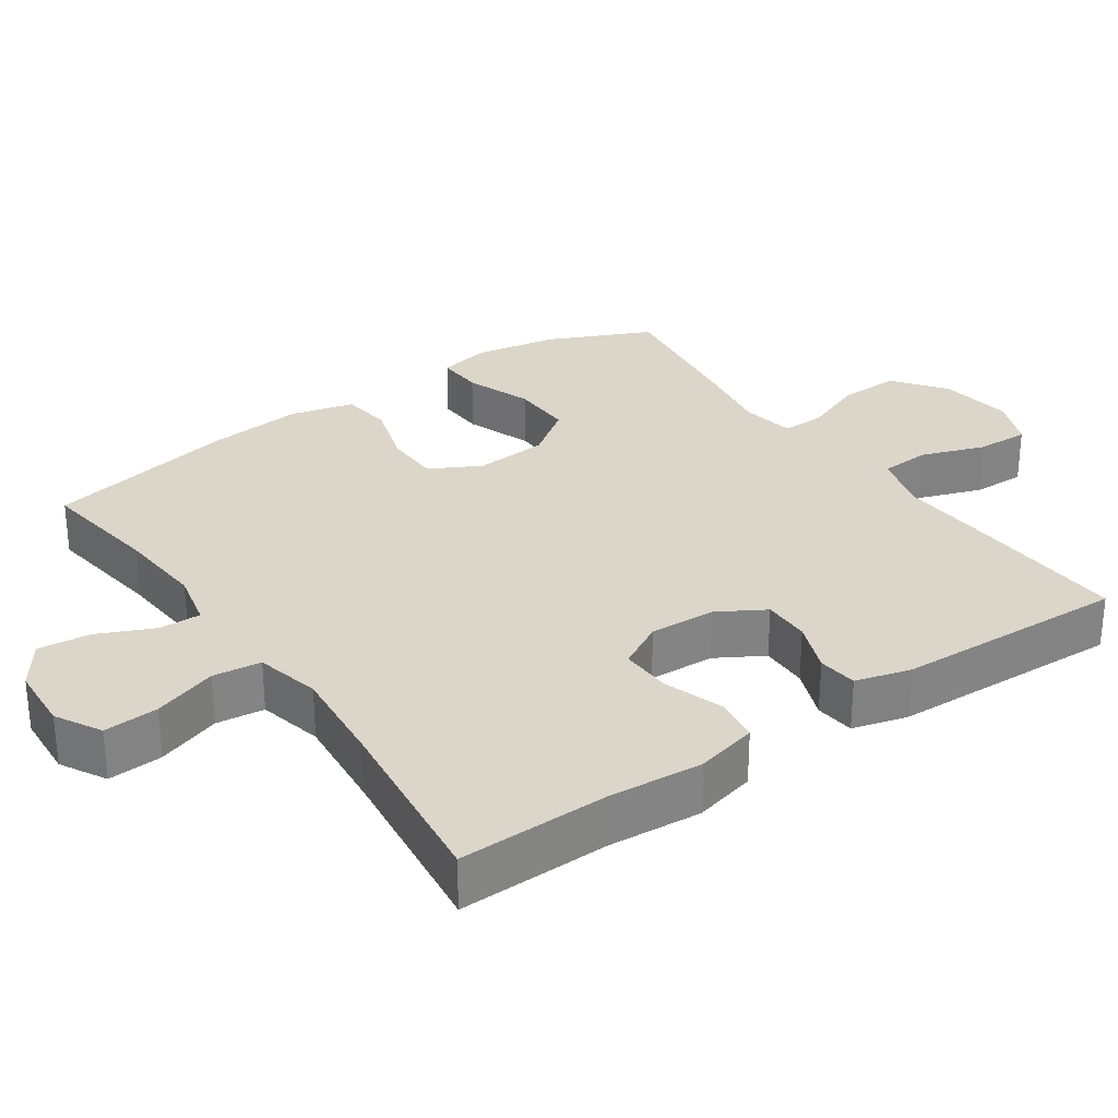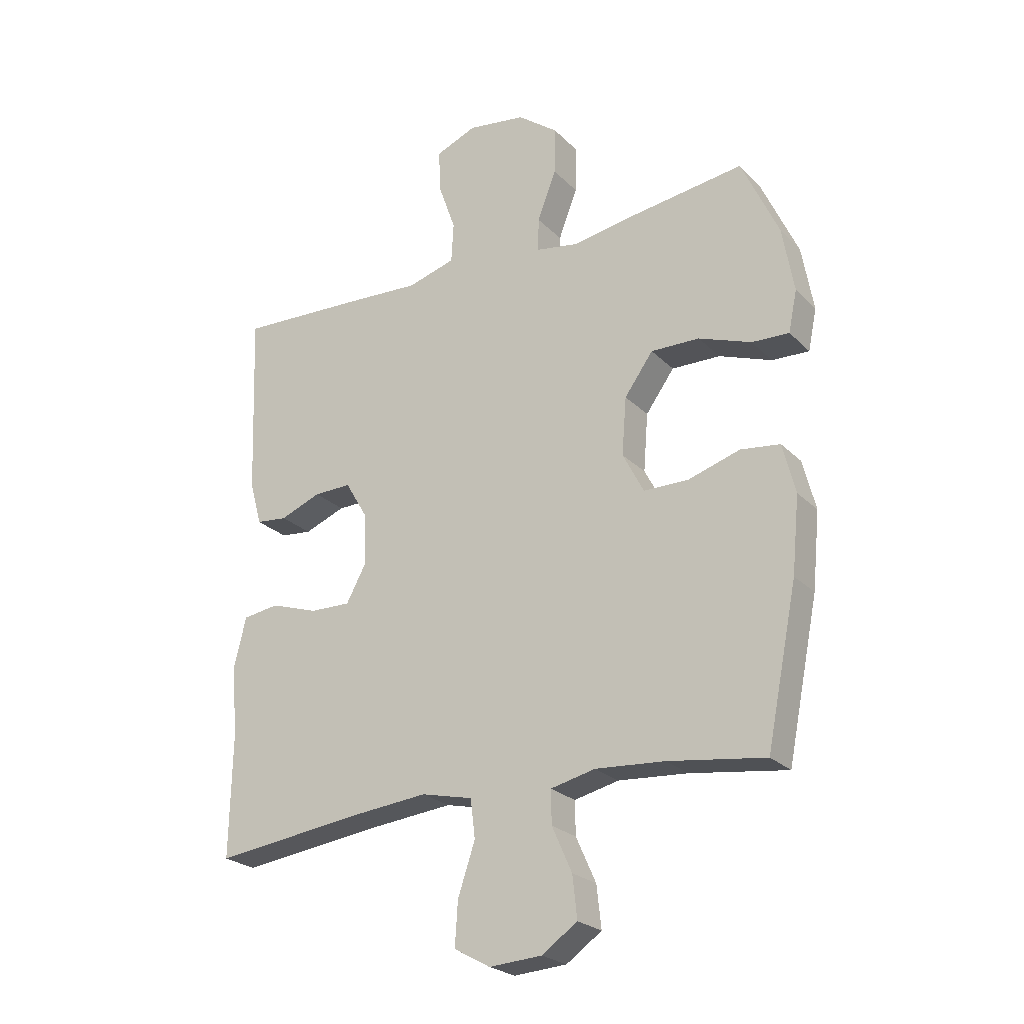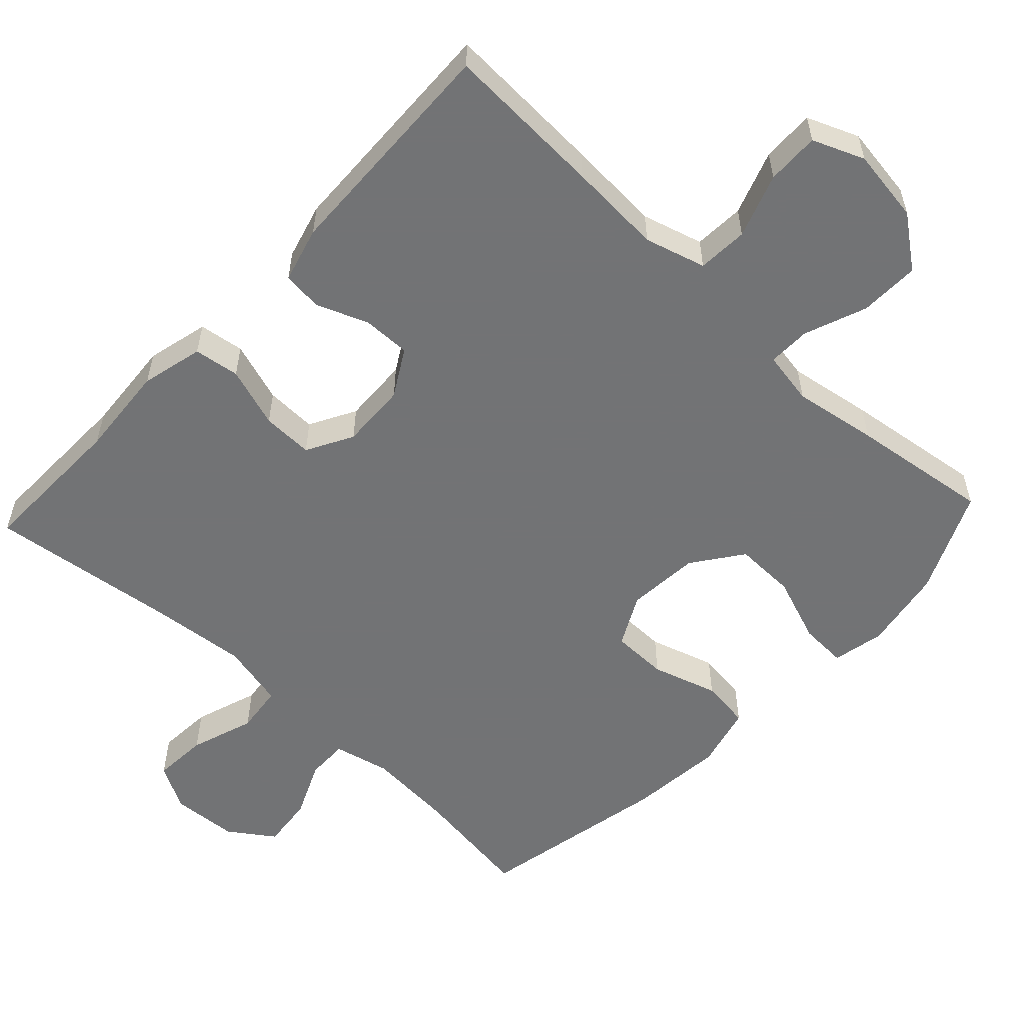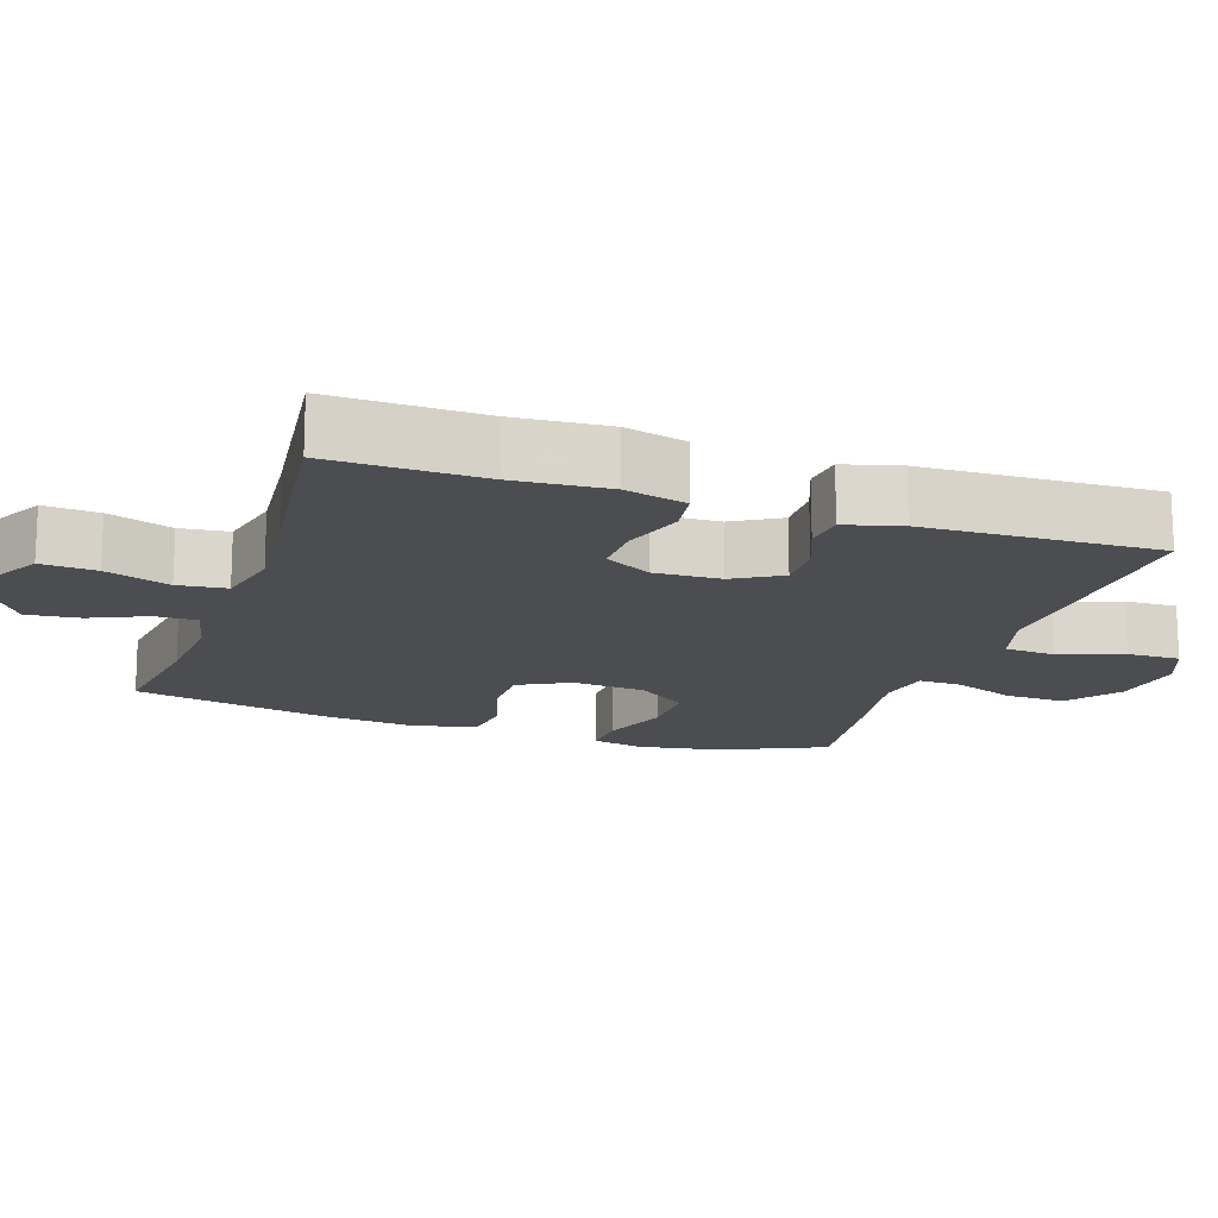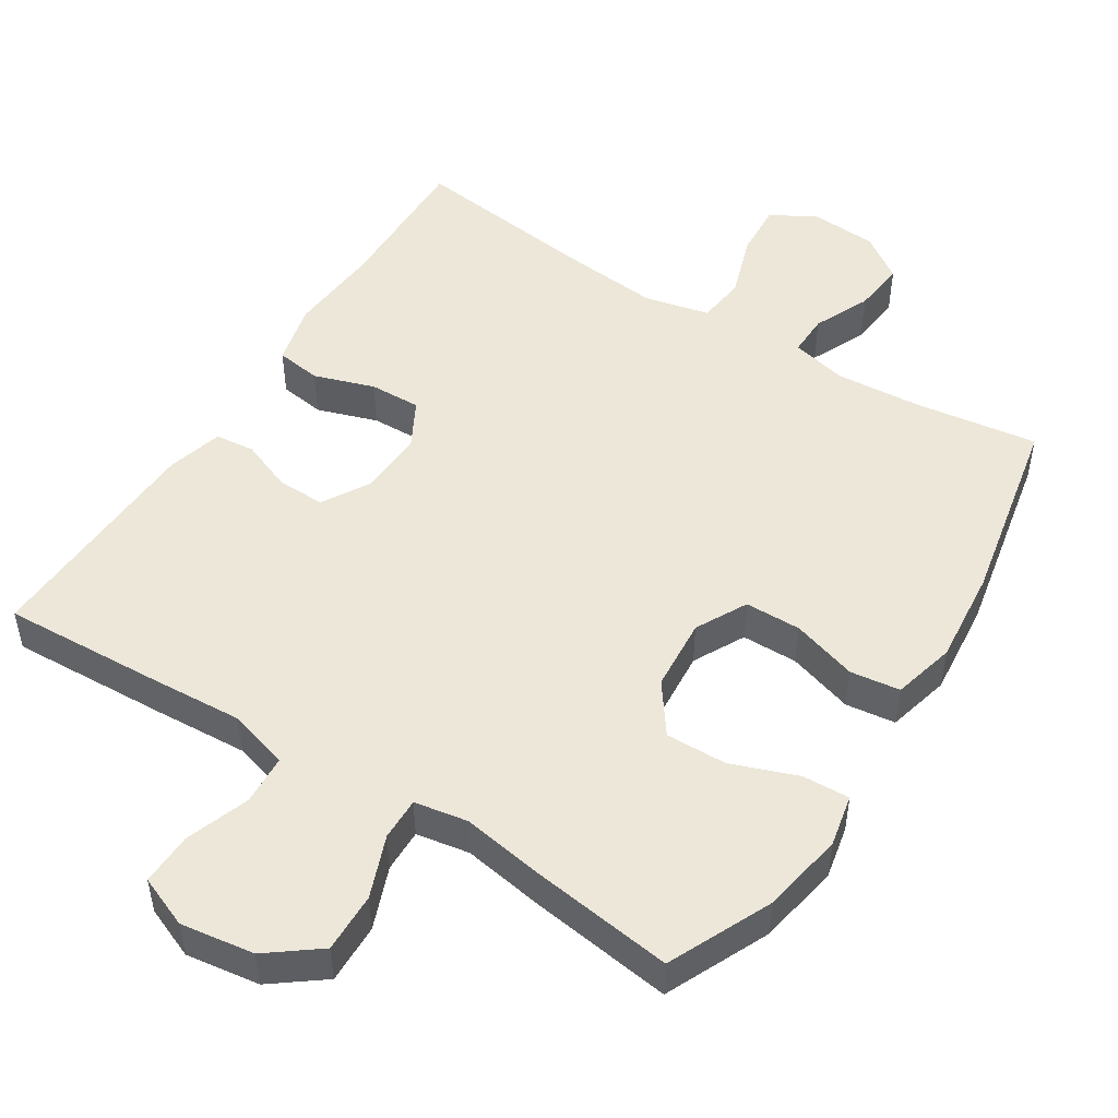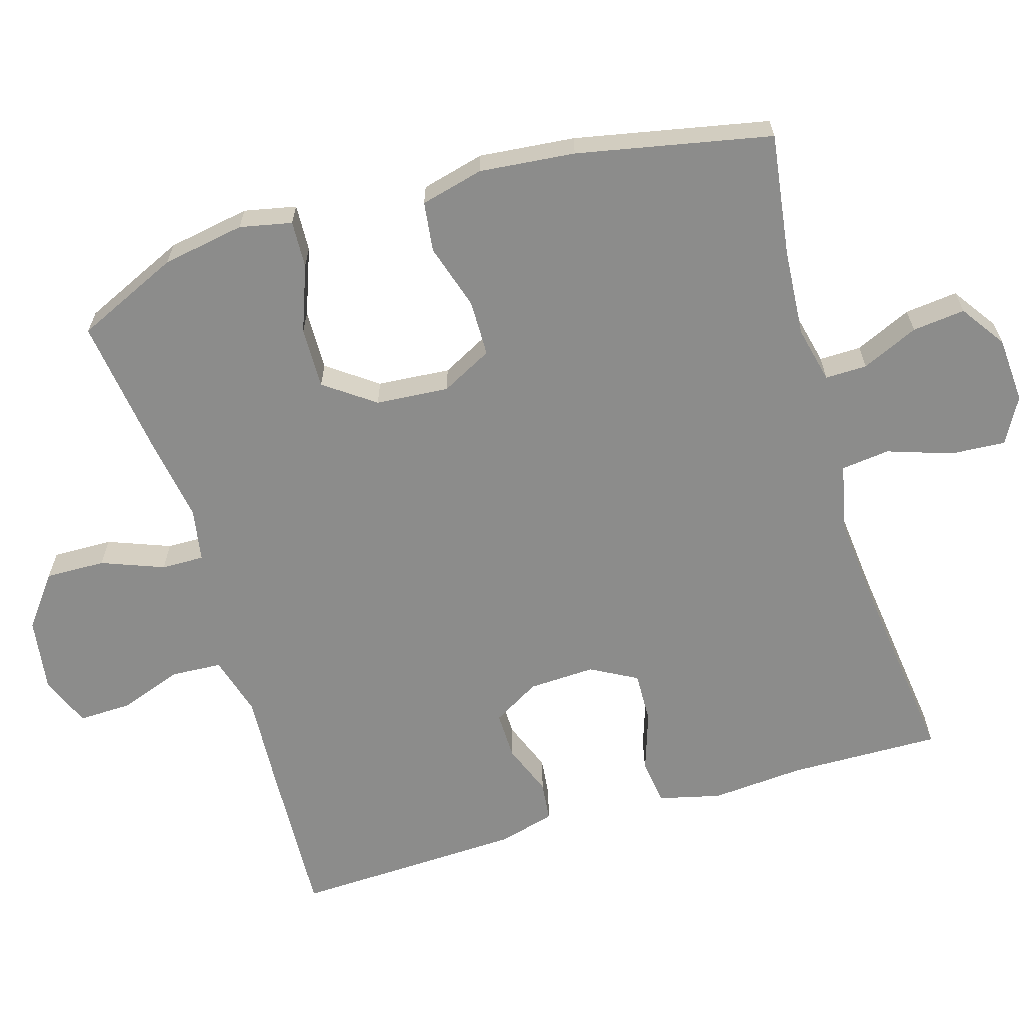
<metadata>
{"format":"obj","ext":"obj","renderer":"f3d","projection":"perspective","resolution":1024,"background":"white","views":[{"elev":29.7,"azim":-124.7,"up":"+Y"},{"elev":-24.3,"azim":32.7,"up":"+Z"},{"elev":-55.9,"azim":-43.1,"up":"+Y"},{"elev":-16.2,"azim":-108.7,"up":"+Y"},{"elev":49.7,"azim":32.4,"up":"+Y"},{"elev":-64.1,"azim":106.6,"up":"+Y"}]}
</metadata>
<code>
v -0.5 0.07 0.5
v -0.278 0.07 0.489
v -0.148 0.07 0.481
v -0.064 0.07 0.505
v -0.06 0.07 0.575
v -0.091 0.07 0.663
v -0.093 0.07 0.736
v -0.022 0.07 0.765
v 0.08 0.07 0.75
v 0.151 0.07 0.696
v 0.149 0.07 0.613
v 0.116 0.07 0.527
v 0.115 0.07 0.468
v 0.189 0.07 0.455
v 0.306 0.07 0.474
v 0.5 0.07 0.5
v 0.565 0.07 0.357
v 0.585 0.07 0.243
v 0.57 0.07 0.171
v 0.505 0.07 0.174
v 0.413 0.07 0.208
v 0.328 0.07 0.21
v 0.278 0.07 0.141
v 0.27 0.07 0.04
v 0.307 0.07 -0.031
v 0.385 0.07 -0.032
v 0.476 0.07 -0.004
v 0.545 0.07 -0.013
v 0.567 0.07 -0.1
v 0.554 0.07 -0.232
v 0.5 0.07 -0.5
v 0.331 0.07 -0.476
v 0.21 0.07 -0.467
v 0.132 0.07 -0.485
v 0.133 0.07 -0.543
v 0.168 0.07 -0.621
v 0.176 0.07 -0.694
v 0.114 0.07 -0.737
v 0.022 0.07 -0.743
v -0.041 0.07 -0.708
v -0.036 0.07 -0.632
v -0.006 0.07 -0.543
v -0.014 0.07 -0.476
v -0.104 0.07 -0.455
v -0.24 0.07 -0.468
v -0.5 0.07 -0.5
v -0.496 0.07 -0.29
v -0.506 0.07 -0.161
v -0.485 0.07 -0.075
v -0.422 0.07 -0.066
v -0.338 0.07 -0.094
v -0.267 0.07 -0.096
v -0.232 0.07 -0.032
v -0.236 0.07 0.06
v -0.274 0.07 0.125
v -0.34 0.07 0.124
v -0.412 0.07 0.096
v -0.467 0.07 0.102
v -0.488 0.07 0.179
v -0.5 0 0.5
v -0.278 0 0.489
v -0.148 0 0.481
v -0.064 0 0.505
v -0.06 0 0.575
v -0.091 0 0.663
v -0.093 0 0.736
v -0.022 0 0.765
v 0.08 0 0.75
v 0.151 0 0.696
v 0.149 0 0.613
v 0.116 0 0.527
v 0.115 0 0.468
v 0.189 0 0.455
v 0.306 0 0.474
v 0.5 0 0.5
v 0.565 0 0.357
v 0.585 0 0.243
v 0.57 0 0.171
v 0.505 0 0.174
v 0.413 0 0.208
v 0.328 0 0.21
v 0.278 0 0.141
v 0.27 0 0.04
v 0.307 0 -0.031
v 0.385 0 -0.032
v 0.476 0 -0.004
v 0.545 0 -0.013
v 0.567 0 -0.1
v 0.554 0 -0.232
v 0.5 0 -0.5
v 0.331 0 -0.476
v 0.21 0 -0.467
v 0.132 0 -0.485
v 0.133 0 -0.543
v 0.168 0 -0.621
v 0.176 0 -0.694
v 0.114 0 -0.737
v 0.022 0 -0.743
v -0.041 0 -0.708
v -0.036 0 -0.632
v -0.006 0 -0.543
v -0.014 0 -0.476
v -0.104 0 -0.455
v -0.24 0 -0.468
v -0.5 0 -0.5
v -0.496 0 -0.29
v -0.506 0 -0.161
v -0.485 0 -0.075
v -0.422 0 -0.066
v -0.338 0 -0.094
v -0.267 0 -0.096
v -0.232 0 -0.032
v -0.236 0 0.06
v -0.274 0 0.125
v -0.34 0 0.124
v -0.412 0 0.096
v -0.467 0 0.102
v -0.488 0 0.179
f 1 2 3
f 59 1 3
f 58 59 3
f 57 58 3
f 56 57 3
f 55 56 3 4
f 54 55 4
f 53 54 4
f 49 50 51
f 48 49 51
f 47 48 51
f 47 51 52
f 46 47 52
f 45 46 52
f 44 45 52 53
f 40 41 42
f 39 40 42
f 38 39 42
f 37 38 42
f 36 37 42
f 35 36 42
f 34 35 42 43
f 44 53 4
f 43 44 4
f 34 43 4
f 33 34 4
f 30 31 32
f 29 30 32
f 28 29 32
f 27 28 32
f 26 27 32
f 19 20 21
f 18 19 21
f 17 18 21
f 16 17 21
f 15 16 21
f 14 15 21
f 13 14 21 22
f 10 11 12
f 9 10 12
f 8 9 12
f 7 8 12
f 6 7 12
f 5 6 12
f 5 12 13
f 13 22 23
f 5 13 23
f 4 5 23
f 25 26 32 33
f 24 25 33 4
f 4 23 24
f 62 61 60
f 62 60 118
f 62 118 117
f 62 117 116
f 62 116 115
f 63 62 115 114
f 63 114 113
f 63 113 112
f 110 109 108
f 110 108 107
f 110 107 106
f 111 110 106
f 111 106 105
f 111 105 104
f 112 111 104 103
f 101 100 99
f 101 99 98
f 101 98 97
f 101 97 96
f 101 96 95
f 101 95 94
f 102 101 94 93
f 63 112 103
f 63 103 102
f 63 102 93
f 63 93 92
f 91 90 89
f 91 89 88
f 91 88 87
f 91 87 86
f 91 86 85
f 80 79 78
f 80 78 77
f 80 77 76
f 80 76 75
f 80 75 74
f 80 74 73
f 81 80 73 72
f 71 70 69
f 71 69 68
f 71 68 67
f 71 67 66
f 71 66 65
f 71 65 64
f 72 71 64
f 82 81 72
f 82 72 64
f 82 64 63
f 92 91 85 84
f 63 92 84 83
f 83 82 63
f 1 60 61 2
f 2 61 62 3
f 3 62 63 4
f 4 63 64 5
f 5 64 65 6
f 6 65 66 7
f 7 66 67 8
f 8 67 68 9
f 9 68 69 10
f 10 69 70 11
f 11 70 71 12
f 12 71 72 13
f 13 72 73 14
f 14 73 74 15
f 15 74 75 16
f 16 75 76 17
f 17 76 77 18
f 18 77 78 19
f 19 78 79 20
f 20 79 80 21
f 21 80 81 22
f 22 81 82 23
f 23 82 83 24
f 24 83 84 25
f 25 84 85 26
f 26 85 86 27
f 27 86 87 28
f 28 87 88 29
f 29 88 89 30
f 30 89 90 31
f 31 90 91 32
f 32 91 92 33
f 33 92 93 34
f 34 93 94 35
f 35 94 95 36
f 36 95 96 37
f 37 96 97 38
f 38 97 98 39
f 39 98 99 40
f 40 99 100 41
f 41 100 101 42
f 42 101 102 43
f 43 102 103 44
f 44 103 104 45
f 45 104 105 46
f 46 105 106 47
f 47 106 107 48
f 48 107 108 49
f 49 108 109 50
f 50 109 110 51
f 51 110 111 52
f 52 111 112 53
f 53 112 113 54
f 54 113 114 55
f 55 114 115 56
f 56 115 116 57
f 57 116 117 58
f 58 117 118 59
f 59 118 60 1

</code>
